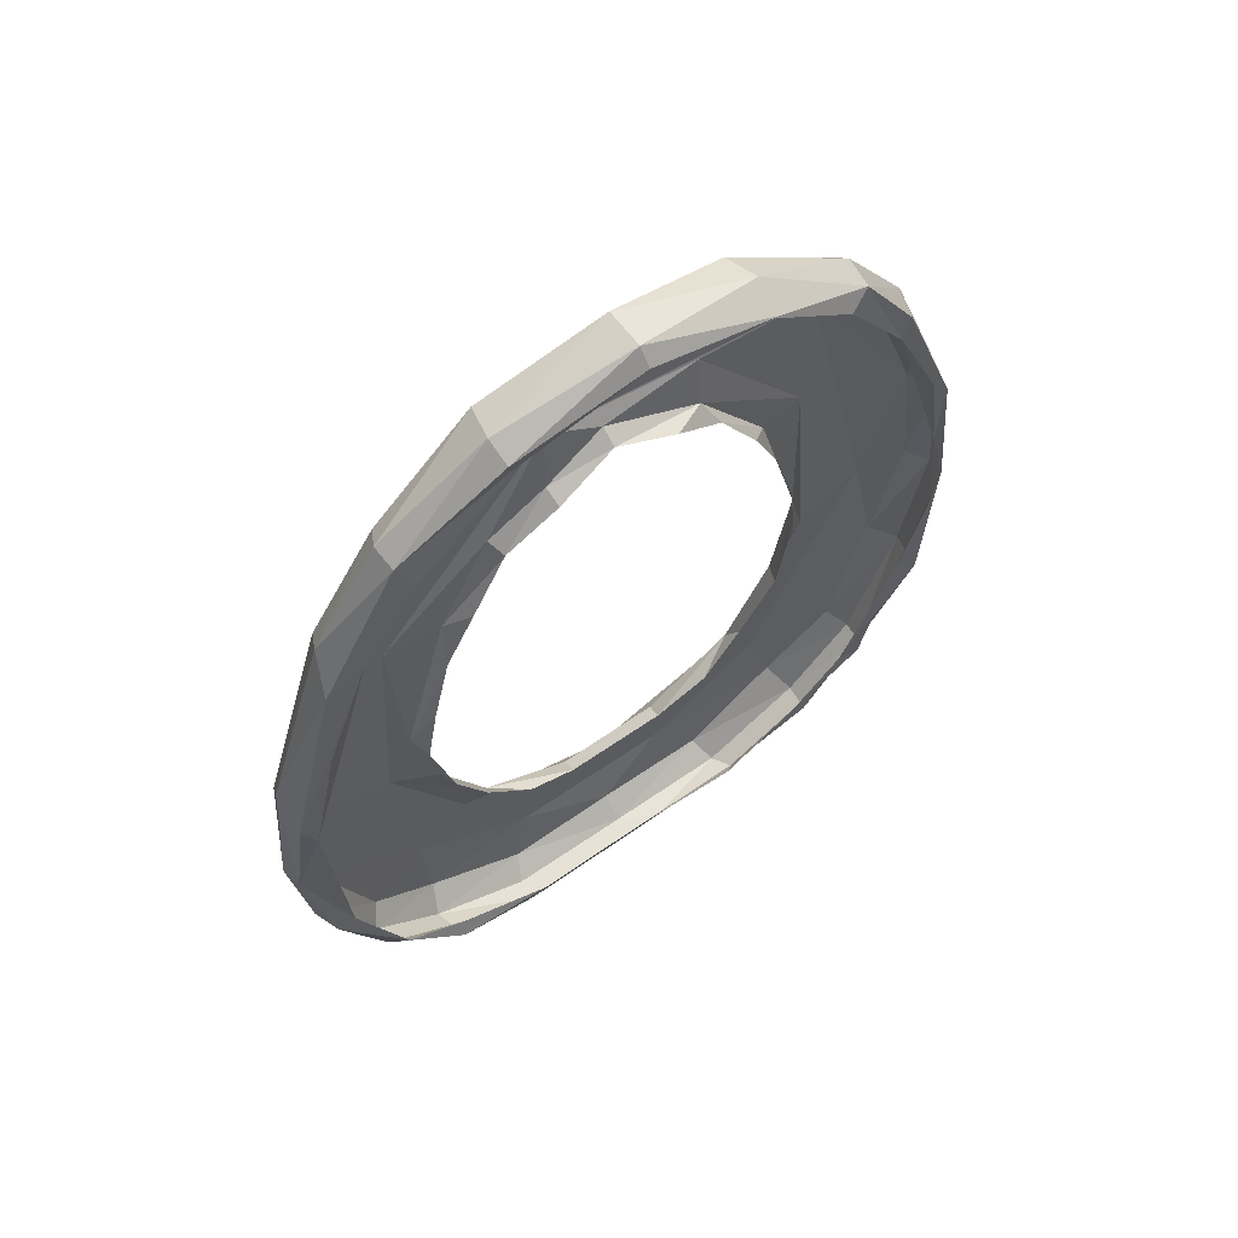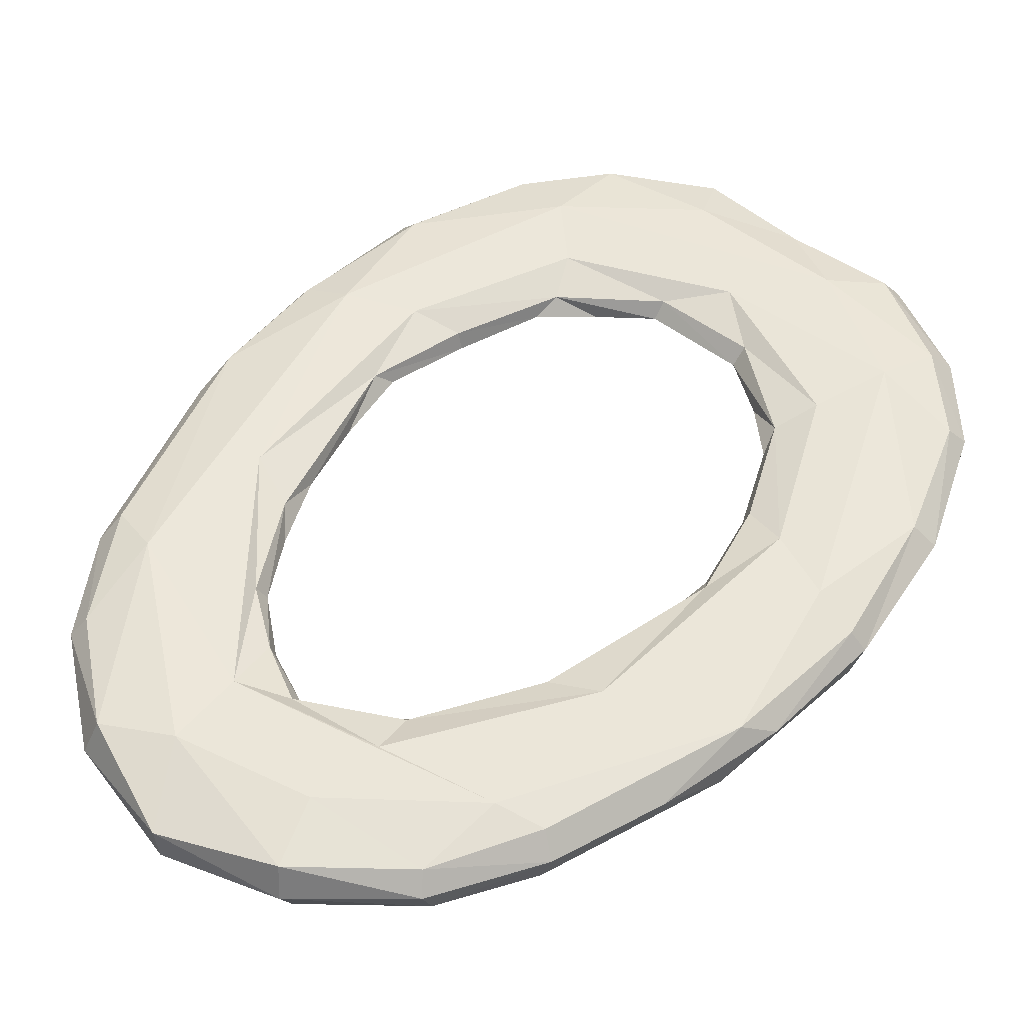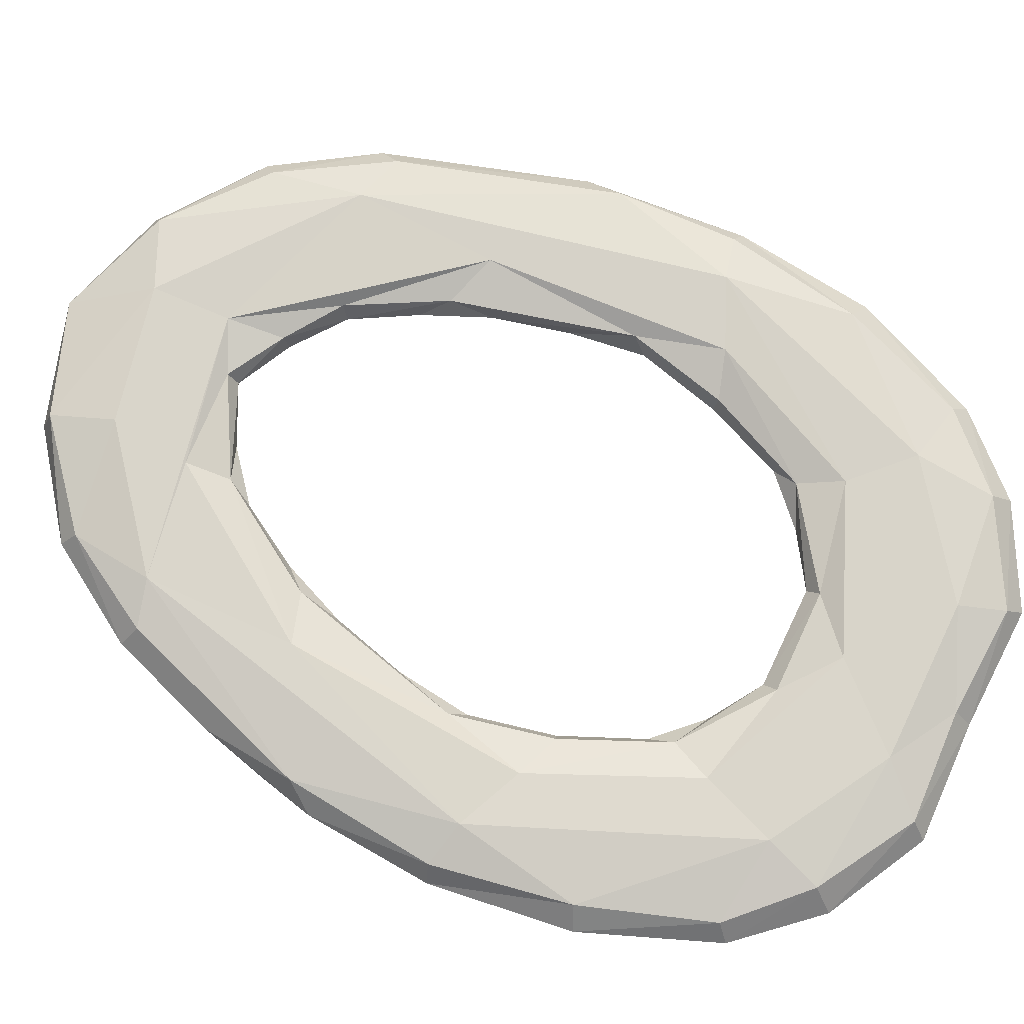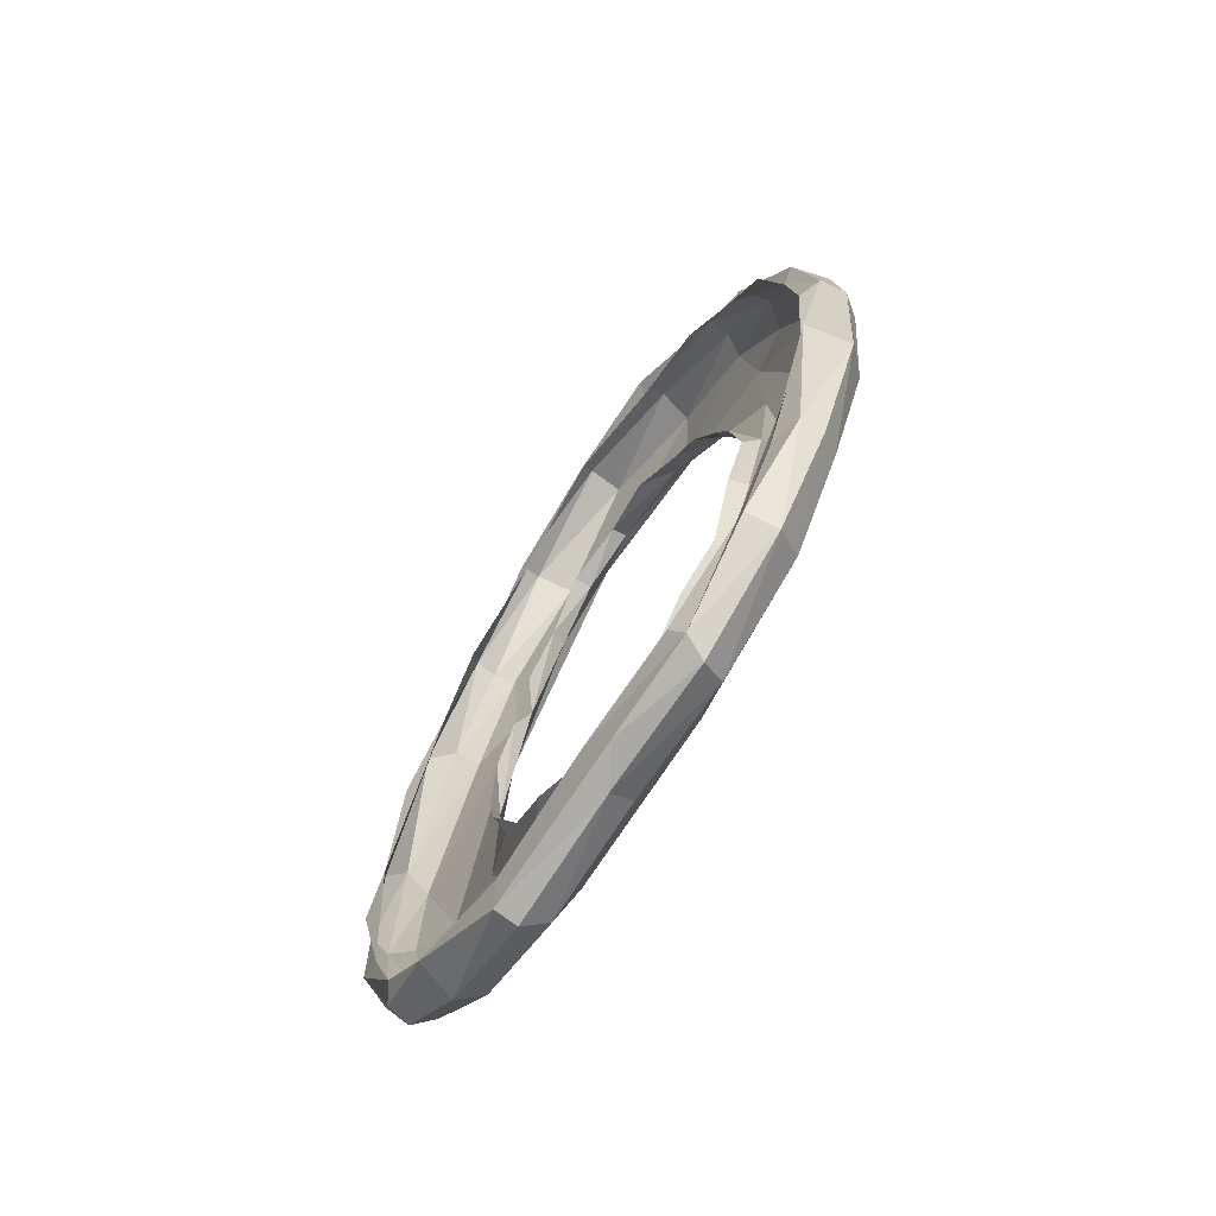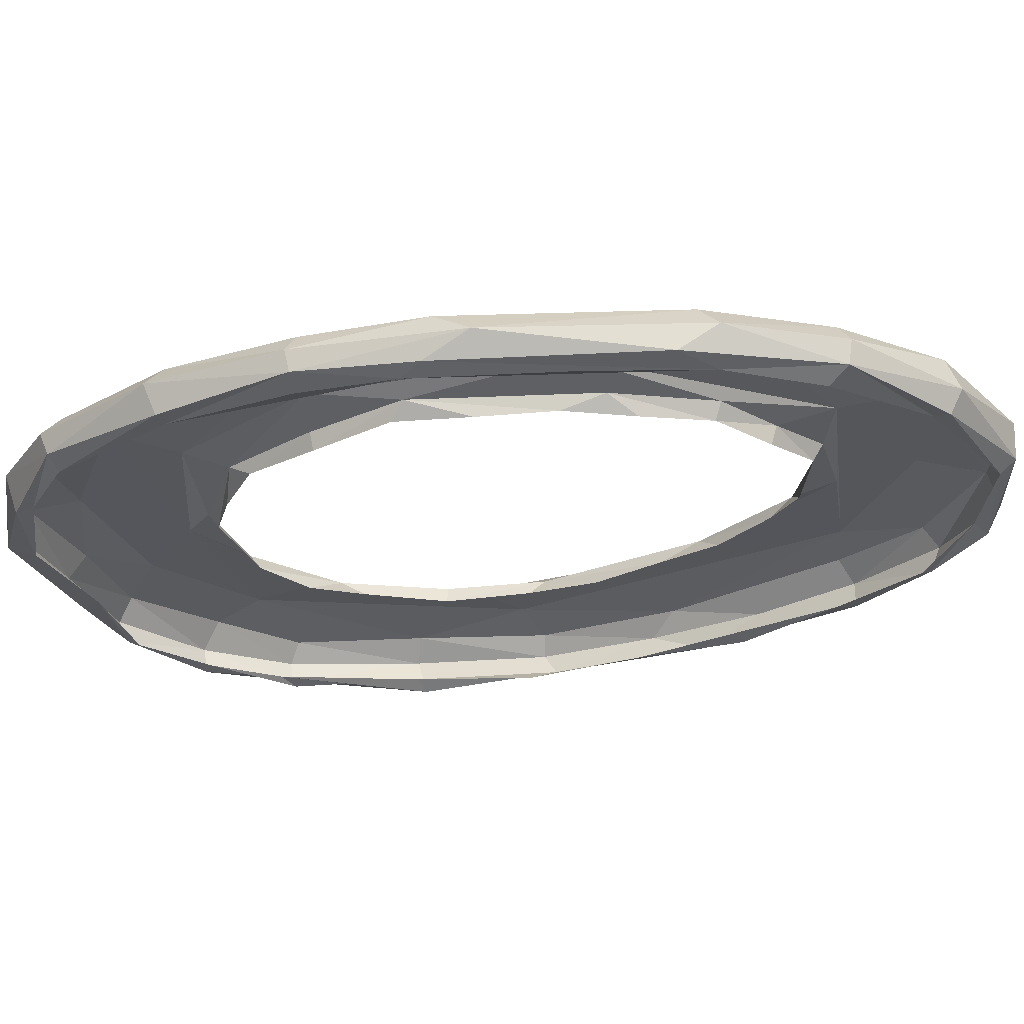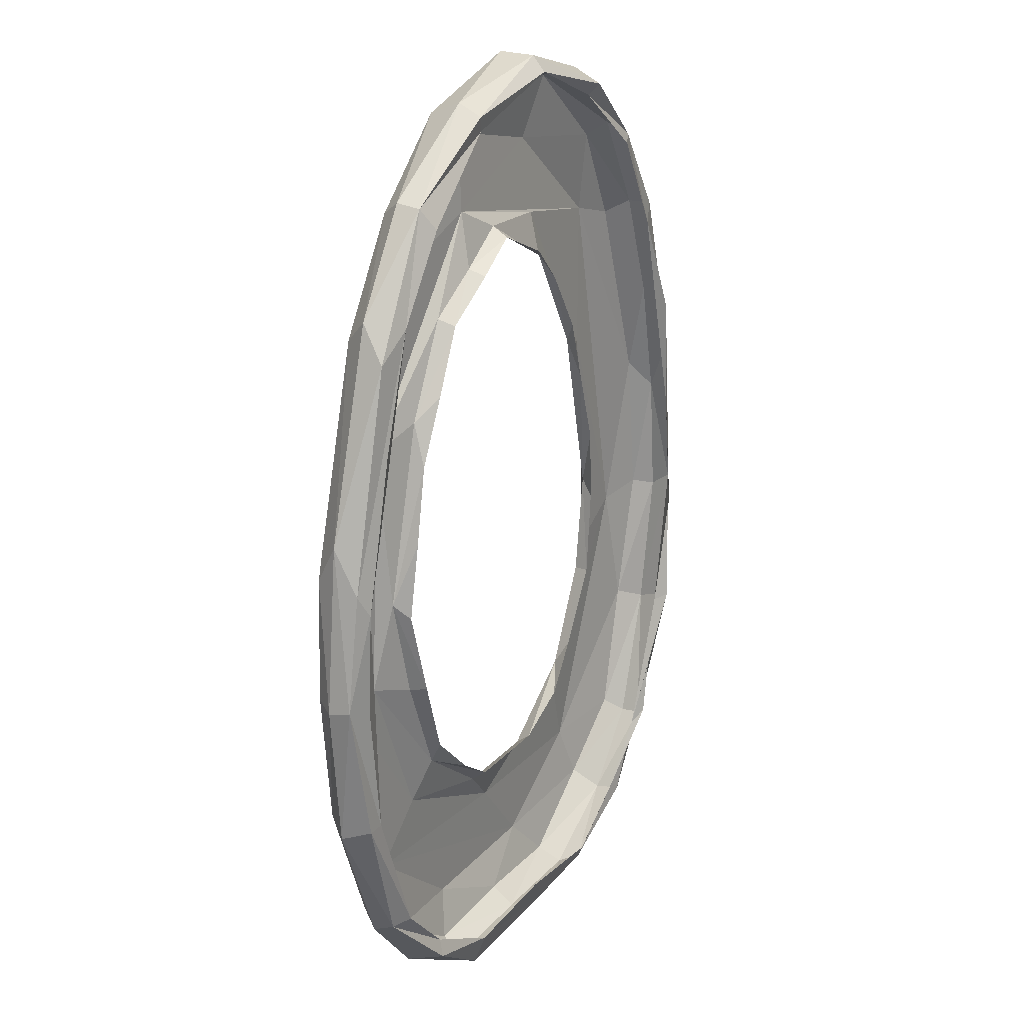
<metadata>
{"format":"obj","ext":"obj","renderer":"f3d","projection":"perspective","resolution":1024,"background":"white","views":[{"elev":64.3,"azim":-35.0,"up":"+Z"},{"elev":50.7,"azim":40.1,"up":"+Y"},{"elev":75.1,"azim":115.7,"up":"+Y"},{"elev":-74.0,"azim":56.4,"up":"+Z"},{"elev":-26.3,"azim":-71.2,"up":"+Y"},{"elev":21.2,"azim":-61.3,"up":"+Z"}]}
</metadata>
<code>
v -1.748 0.3269 -5.896
v -1.818 0.3292 -5.623
v -1.832 0.3292 -5.81
v -1.801 0.3292 -5.713
v -1.856 0.3292 -5.547
v -1.863 0.3368 -5.532
v -1.852 0.3401 -5.962
v -1.756 0.3382 -5.888
v -1.822 0.3377 -5.598
v -1.715 0.3381 -5.731
v -1.749 0.3144 -5.895
v -1.842 0.3143 -5.966
v -1.721 0.307 -5.737
v -1.739 0.3047 -5.592
v -1.802 0.3063 -5.469
v -2.089 0.3268 -5.896
v -1.919 0.326 -5.969
v -1.918 0.3292 -5.507
v -2.019 0.3292 -5.623
v -2.005 0.3292 -5.81
v -2.036 0.3292 -5.713
v -1.981 0.3292 -5.547
v -1.985 0.3386 -5.543
v -1.918 0.3335 -5.396
v -1.948 0.3389 -5.863
v -2.081 0.3383 -5.888
v -2.015 0.3377 -5.598
v -2.122 0.338 -5.731
v -1.917 0.3126 -5.397
v -2.088 0.3141 -5.891
v -2.091 0.3111 -5.539
v -1.99 0.3139 -5.969
v -2.114 0.308 -5.676
v -1.917 0.3052 -5.406
v -2.078 0.3078 -5.888
v -2.121 0.3058 -5.732
v -2.098 0.3045 -5.587
v -2.04 0.3061 -5.474
v -1.707 0.3265 -5.733
v -1.73 0.3262 -5.584
v -1.789 0.3268 -5.46
v -1.852 0.3404 -5.421
v -1.806 0.3273 -5.667
v -1.858 0.3261 -5.836
v -1.812 0.326 -5.763
v -1.834 0.3272 -5.583
v -1.885 0.3251 -5.523
v -1.888 0.3292 -5.855
v -1.948 0.3292 -5.855
v -1.796 0.3385 -5.468
v -1.86 0.3446 -5.506
v -1.918 0.3387 -5.501
v -1.919 0.3395 -5.959
v -1.878 0.3476 -5.935
v -1.835 0.3375 -5.824
v -1.79 0.3462 -5.518
v -1.795 0.3382 -5.704
v -1.792 0.3455 -5.608
v -1.809 0.3359 -5.764
v -1.807 0.3482 -5.894
v -1.887 0.3392 -5.864
v -1.709 0.3135 -5.724
v -1.788 0.3125 -5.466
v -1.898 0.3138 -5.968
v -1.721 0.3119 -5.622
v -1.791 0.3099 -5.936
v -1.767 0.3105 -5.894
v -1.915 0.309 -5.95
v -1.756 0.307 -5.889
v -1.848 0.3086 -5.956
v -1.852 0.3089 -5.431
v -1.727 0.3087 -5.663
v -1.733 0.3106 -5.811
v -1.765 0.3082 -5.528
v -2.13 0.3263 -5.734
v -2.123 0.3249 -5.636
v -2.048 0.3283 -5.94
v -2.048 0.3266 -5.459
v -2.121 0.3269 -5.818
v -2.085 0.3262 -5.518
v -1.99 0.327 -5.971
v -2.031 0.3273 -5.667
v -1.979 0.3261 -5.836
v -2.025 0.326 -5.763
v -2.003 0.3272 -5.583
v -1.952 0.3251 -5.523
v -2.042 0.3383 -5.468
v -2.049 0.3462 -5.523
v -1.918 0.3464 -5.889
v -1.973 0.3479 -5.935
v -2.001 0.3375 -5.825
v -2.013 0.3452 -5.849
v -2.08 0.3397 -5.531
v -2.055 0.3444 -5.755
v -2.119 0.3381 -5.659
v -2.108 0.3416 -5.813
v -2.095 0.3464 -5.737
v -2.042 0.3423 -5.928
v -2.044 0.3472 -5.88
v -1.984 0.3401 -5.962
v -1.985 0.3415 -5.422
v -2.128 0.3142 -5.732
v -2.046 0.313 -5.462
v -1.989 0.3071 -5.421
v -2.121 0.3118 -5.664
v -2.043 0.3065 -5.934
v -2.116 0.31 -5.812
v -2.039 0.3108 -5.926
v -2.105 0.3102 -5.812
v -1.985 0.3092 -5.43
v -1.983 0.3102 -5.955
v -2.071 0.3081 -5.523
v -1.947 0.344 -5.487
v -1.945 0.347 -5.441
v -2.045 0.3455 -5.609
v -2.042 0.3383 -5.704
v -2.028 0.336 -5.764
v -1.953 0.336 -5.52
v -1.99 0.3203 -5.414
v -1.797 0.3111 -5.93
v -1.758 0.3101 -5.517
v -1.724 0.3053 -5.809
v -1.788 0.3271 -5.94
v -1.848 0.3031 -5.424
v -1.847 0.3267 -5.972
v -1.864 0.3482 -5.458
v -1.824 0.3452 -5.849
v -1.796 0.3423 -5.928
v -1.762 0.3406 -5.525
v -1.782 0.3444 -5.754
v -1.742 0.3464 -5.737
v -1.73 0.3415 -5.812
v -1.724 0.3391 -5.641
v -1.848 0.3205 -5.415
v -1.712 0.3273 -5.658
v -1.717 0.3289 -5.817
v -1.752 0.3277 -5.518
f 134 41 42
f 6 5 47
f 55 48 44
f 59 3 45
f 57 4 43
f 130 55 59
f 127 61 55
f 126 56 113
f 64 17 125
f 62 65 72
f 123 12 125
f 120 70 12
f 70 68 12
f 118 22 23
f 117 20 91
f 115 116 94
f 94 91 92
f 99 54 90
f 92 25 89
f 17 32 81
f 77 32 106
f 112 31 105
f 106 111 108
f 64 111 32
f 30 108 35
f 103 31 112
f 107 35 109
f 102 109 33
f 77 30 16
f 110 103 38
f 34 104 110
f 101 88 87
f 114 101 24
f 90 53 100
f 100 17 81
f 99 89 54
f 98 90 100
f 26 99 98
f 77 100 81
f 16 98 77
f 113 115 88
f 23 115 113
f 88 93 87
f 93 76 80
f 87 80 78
f 97 92 99
f 96 99 26
f 28 97 96
f 79 26 16
f 75 96 79
f 115 94 97
f 95 97 28
f 88 95 93
f 115 97 88
f 95 28 75
f 93 95 76
f 19 116 27
f 116 84 117
f 22 27 23
f 91 49 25
f 18 118 52
f 119 103 104
f 29 119 104
f 76 102 105
f 31 76 105
f 79 30 107
f 102 79 107
f 103 80 31
f 69 120 67
f 14 72 74
f 120 12 66
f 67 66 11
f 74 63 15
f 73 62 13
f 67 122 73
f 11 123 1
f 34 124 29
f 71 63 124
f 51 52 113
f 56 51 113
f 42 114 24
f 50 126 42
f 54 89 60
f 53 54 7
f 17 7 125
f 60 89 127
f 128 54 60
f 1 128 8
f 123 7 128
f 58 6 51
f 58 51 56
f 129 56 50
f 133 56 129
f 137 50 41
f 40 129 137
f 130 59 57
f 131 127 130
f 132 60 131
f 39 132 10
f 136 8 132
f 131 58 56
f 135 133 40
f 135 10 133
f 57 2 9
f 57 45 4
f 9 5 6
f 25 48 61
f 6 18 52
f 29 134 24
f 63 134 124
f 65 135 40
f 62 135 65
f 62 136 39
f 11 136 122
f 63 137 41
f 65 137 121
f 9 2 46
f 59 55 3
f 58 130 57
f 130 127 55
f 127 89 61
f 89 25 61
f 123 66 12
f 67 11 122
f 121 72 65
f 73 69 67
f 76 95 75
f 119 101 78
f 118 86 22
f 91 83 49
f 85 19 27
f 117 84 20
f 116 82 21
f 94 117 91
f 92 91 25
f 114 113 88
f 118 23 113
f 17 64 32
f 77 81 32
f 112 33 37
f 36 33 109
f 64 68 111
f 30 106 108
f 32 111 106
f 112 105 33
f 38 103 112
f 107 30 35
f 102 107 109
f 77 106 30
f 105 102 33
f 110 104 103
f 34 29 104
f 52 118 113
f 101 114 88
f 101 87 78
f 90 54 53
f 100 53 17
f 99 92 89
f 98 99 90
f 77 98 100
f 16 26 98
f 23 27 115
f 87 93 80
f 97 94 92
f 94 116 117
f 96 97 99
f 79 96 26
f 75 28 96
f 27 116 115
f 88 97 95
f 19 82 116
f 116 21 84
f 22 85 27
f 20 83 91
f 18 86 118
f 119 78 103
f 29 24 119
f 24 101 119
f 76 75 102
f 79 16 30
f 102 75 79
f 80 76 31
f 103 78 80
f 12 68 64
f 67 120 66
f 74 121 63
f 74 72 121
f 73 122 62
f 11 66 123
f 13 62 72
f 34 71 124
f 71 15 63
f 12 64 125
f 51 6 52
f 126 113 114
f 42 126 114
f 50 56 126
f 41 50 42
f 17 53 7
f 8 128 60
f 128 7 54
f 1 123 128
f 123 125 7
f 58 9 6
f 137 129 50
f 40 133 129
f 131 60 127
f 10 132 131
f 132 8 60
f 39 136 132
f 136 1 8
f 58 57 9
f 58 131 130
f 133 131 56
f 133 10 131
f 135 39 10
f 57 43 2
f 57 59 45
f 9 46 5
f 55 44 3
f 55 61 48
f 25 49 48
f 6 47 18
f 134 42 24
f 29 124 134
f 63 41 134
f 62 39 135
f 62 122 136
f 11 1 136
f 63 121 137
f 65 40 137

</code>
